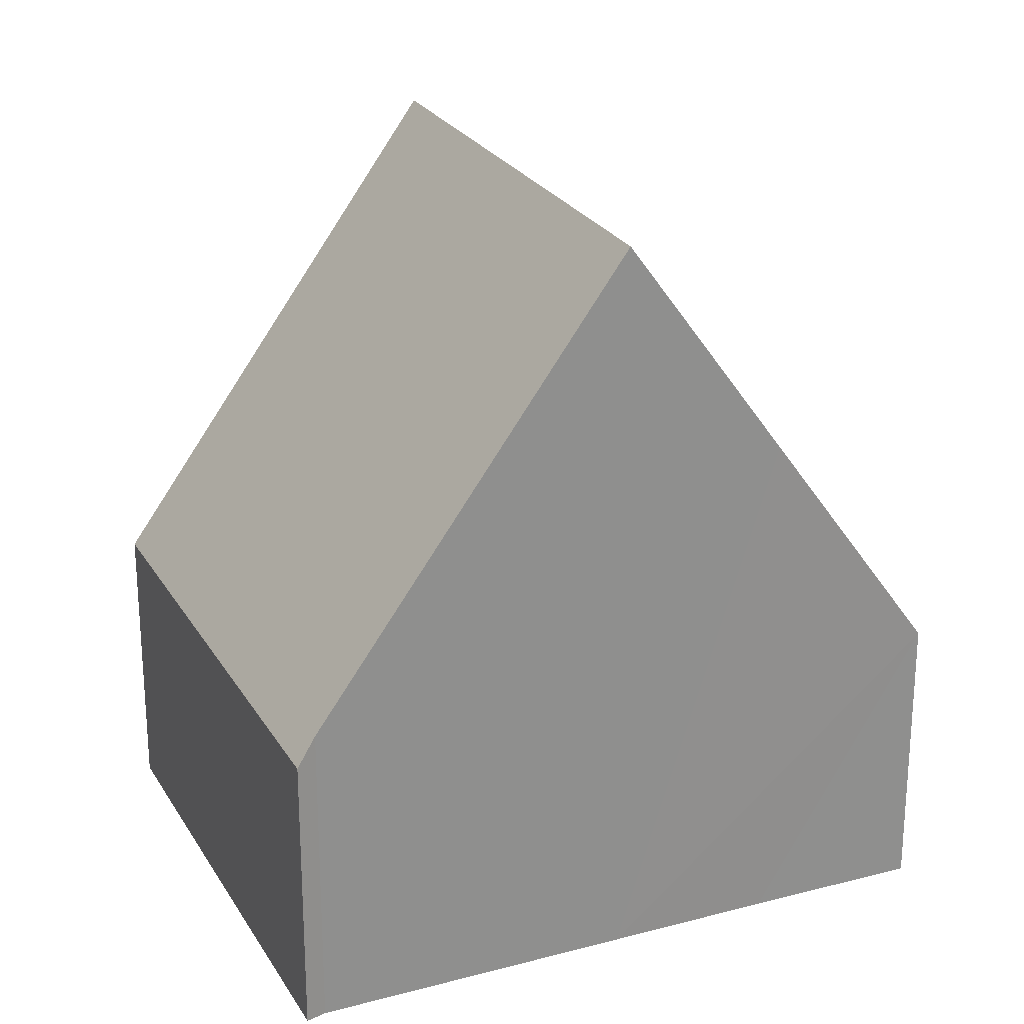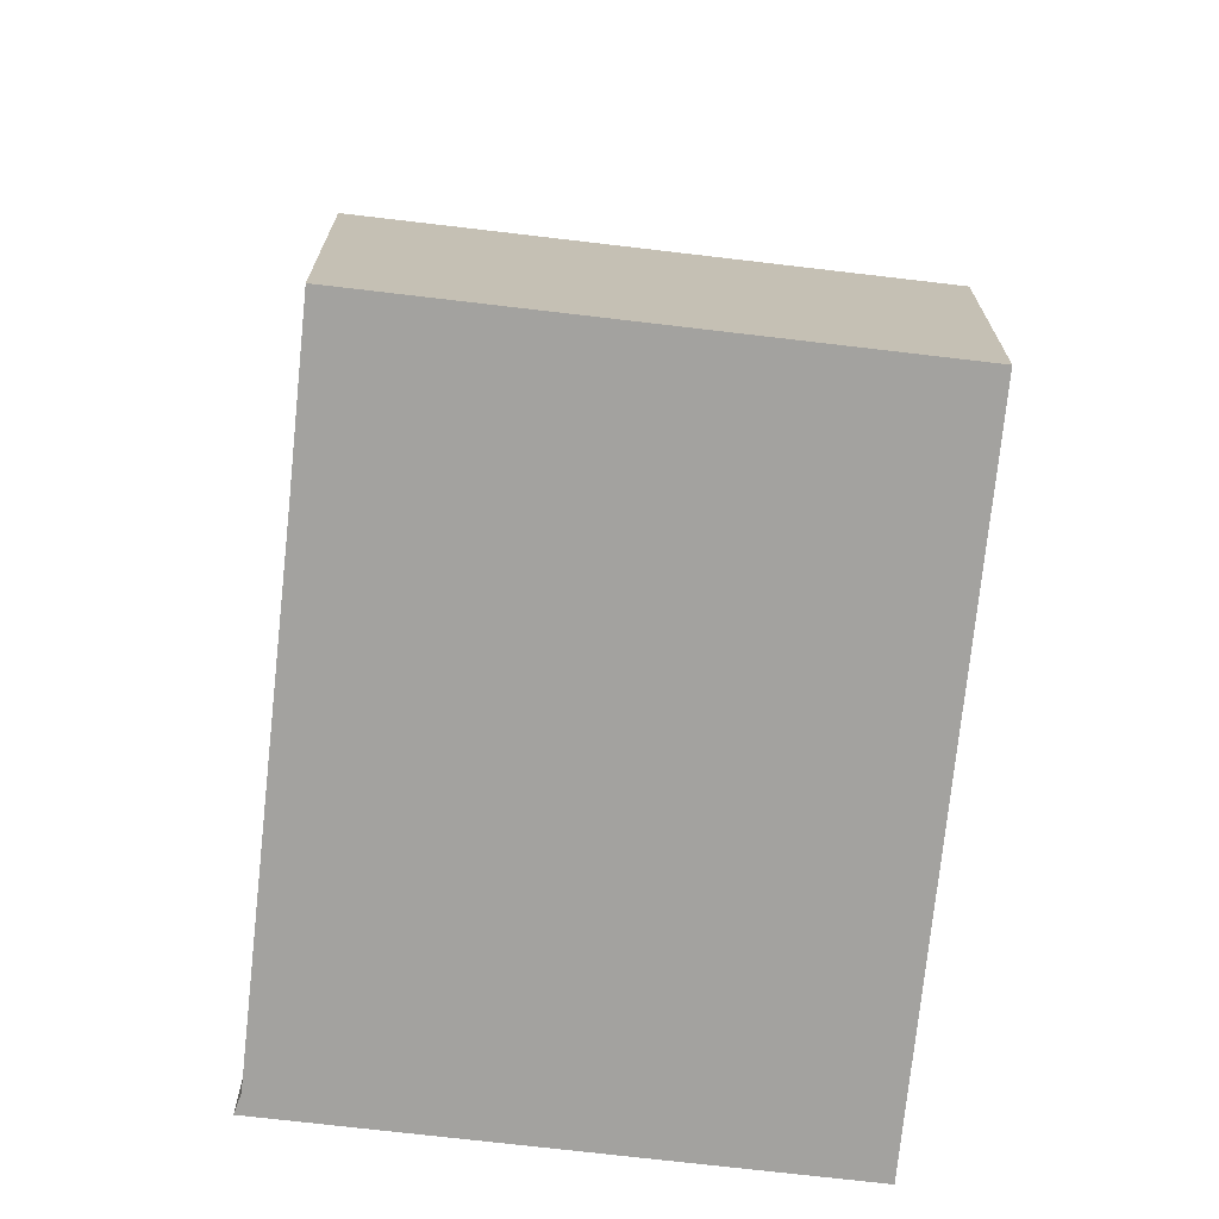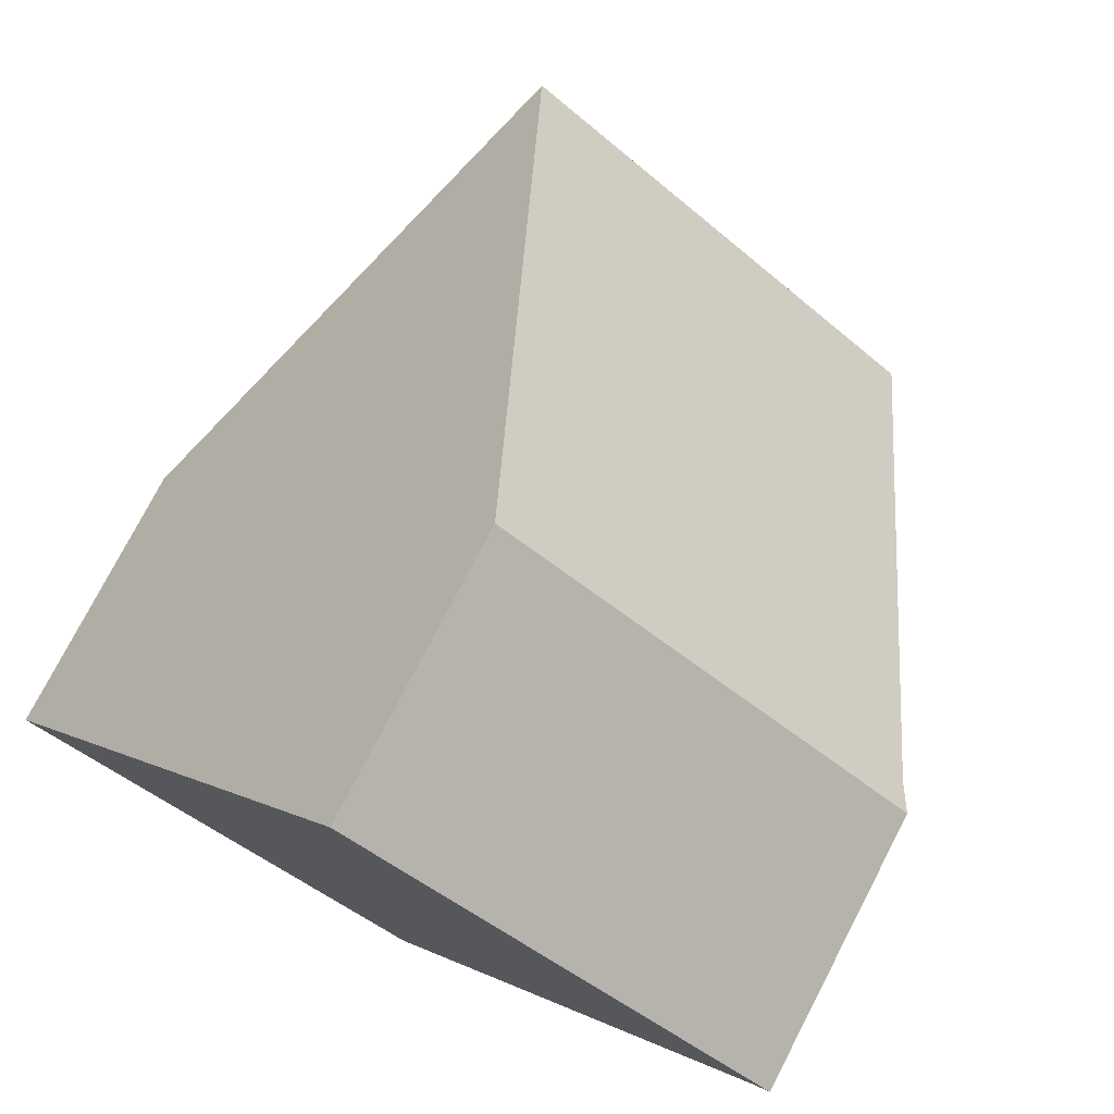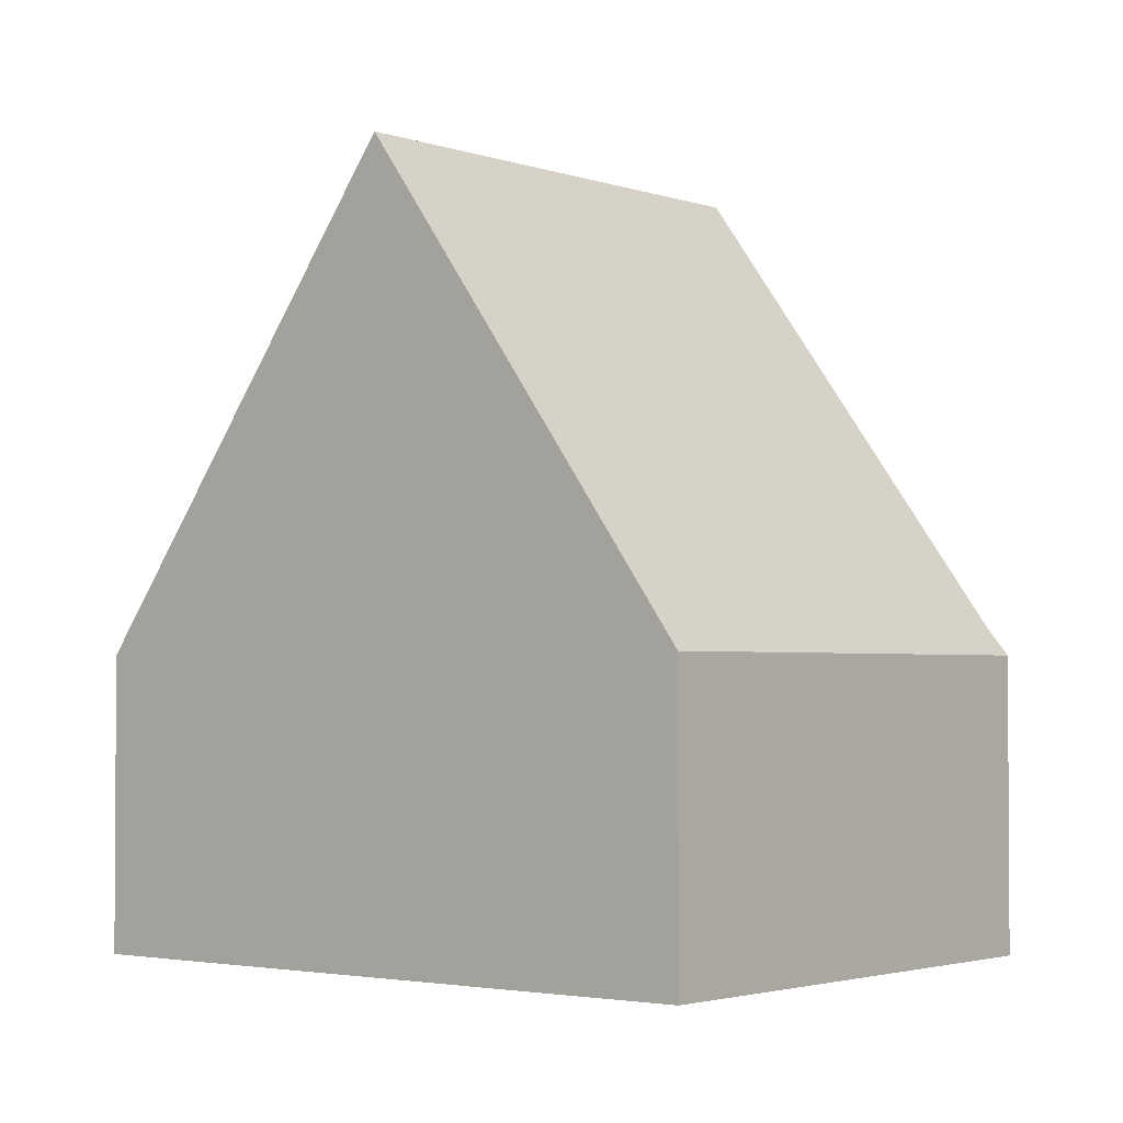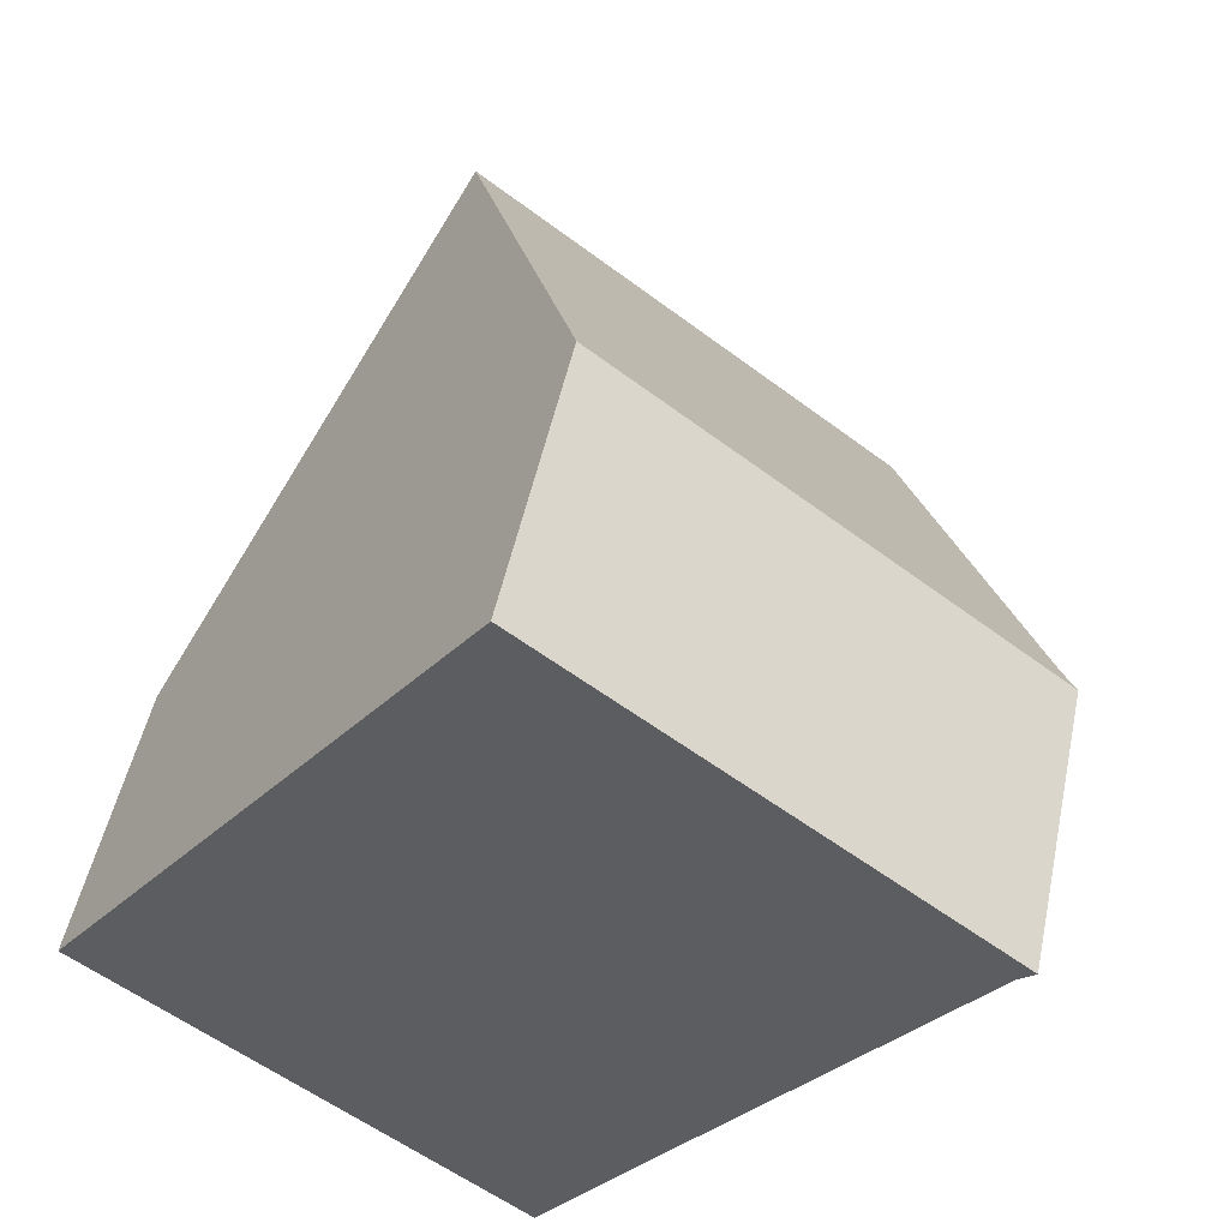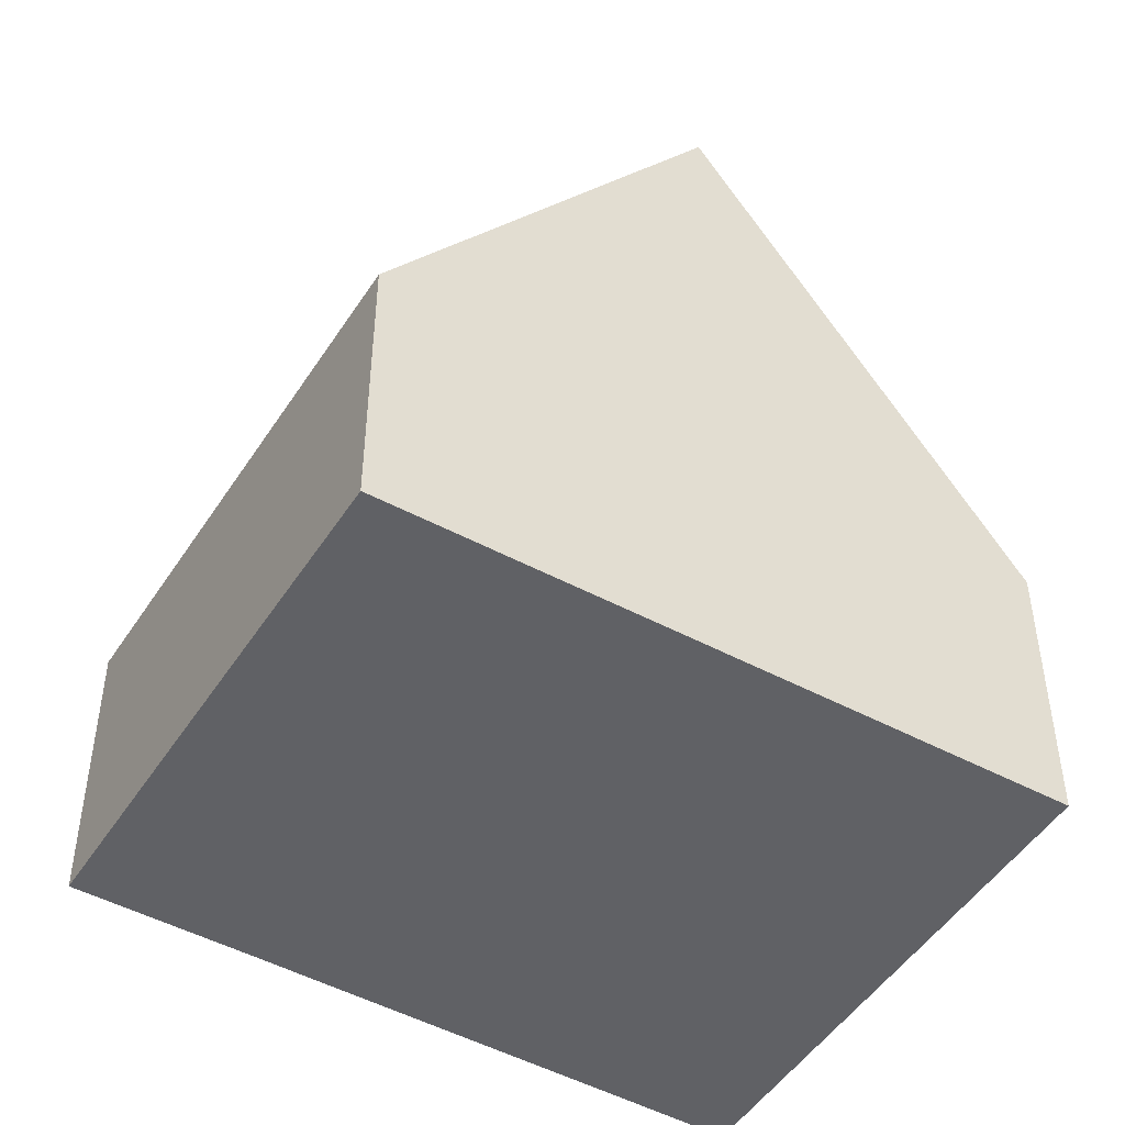
<metadata>
{"format":"obj","ext":"obj","renderer":"f3d","projection":"perspective","resolution":1024,"background":"white","views":[{"elev":24.9,"azim":103.3,"up":"+Y"},{"elev":-72.4,"azim":-149.4,"up":"+Y"},{"elev":76.5,"azim":27.5,"up":"+Z"},{"elev":-2.4,"azim":-14.1,"up":"+Y"},{"elev":50.2,"azim":11.8,"up":"+Z"},{"elev":-49.0,"azim":-84.3,"up":"+Y"}]}
</metadata>
<code>
v  10.65 4.123 2.758
v  5.284 3.757 7.176
v  10.86 3.757 2.931
v  2.641 9.886 3.587
v  8.133 9.886 -0.595
v  0 3.761 2.303e-16
v  6.828 6.894 -2.336
v  5.471 3.754 -4.172
v  0 0 0
v  5.471 2.555e-16 -4.172
v  2.641 -2.196e-16 3.587
v  5.284 -4.394e-16 7.176
v  10.86 -1.795e-16 2.931
v  10.65 -1.689e-16 2.758
v  8.133 3.643e-17 -0.595
v  6.828 1.43e-16 -2.336
g defaultobject
f 1 2 3
f 2 1 4
f 4 1 5
f 6 7 8
f 7 6 5
f 5 6 4
f 8 9 6
f 9 8 10
f 6 2 4
f 2 6 9
f 2 9 11
f 2 11 12
f 12 3 2
f 3 12 13
f 3 14 1
f 14 3 13
f 14 5 1
f 5 14 7
f 7 14 15
f 7 15 8
f 8 15 16
f 8 16 10
f 11 13 12
f 13 11 9
f 13 9 14
f 14 9 15
f 15 9 16
f 16 9 10

</code>
